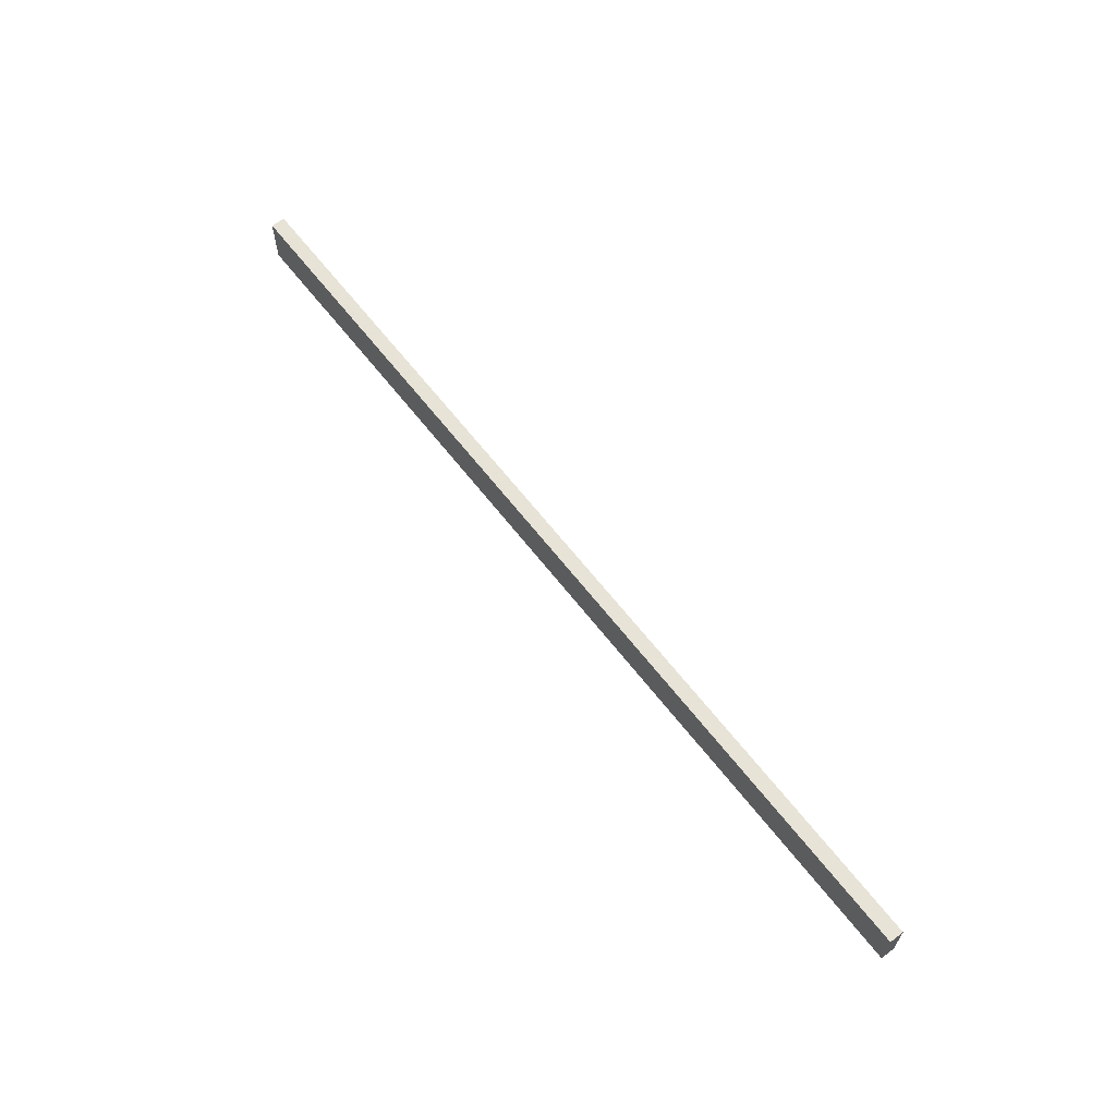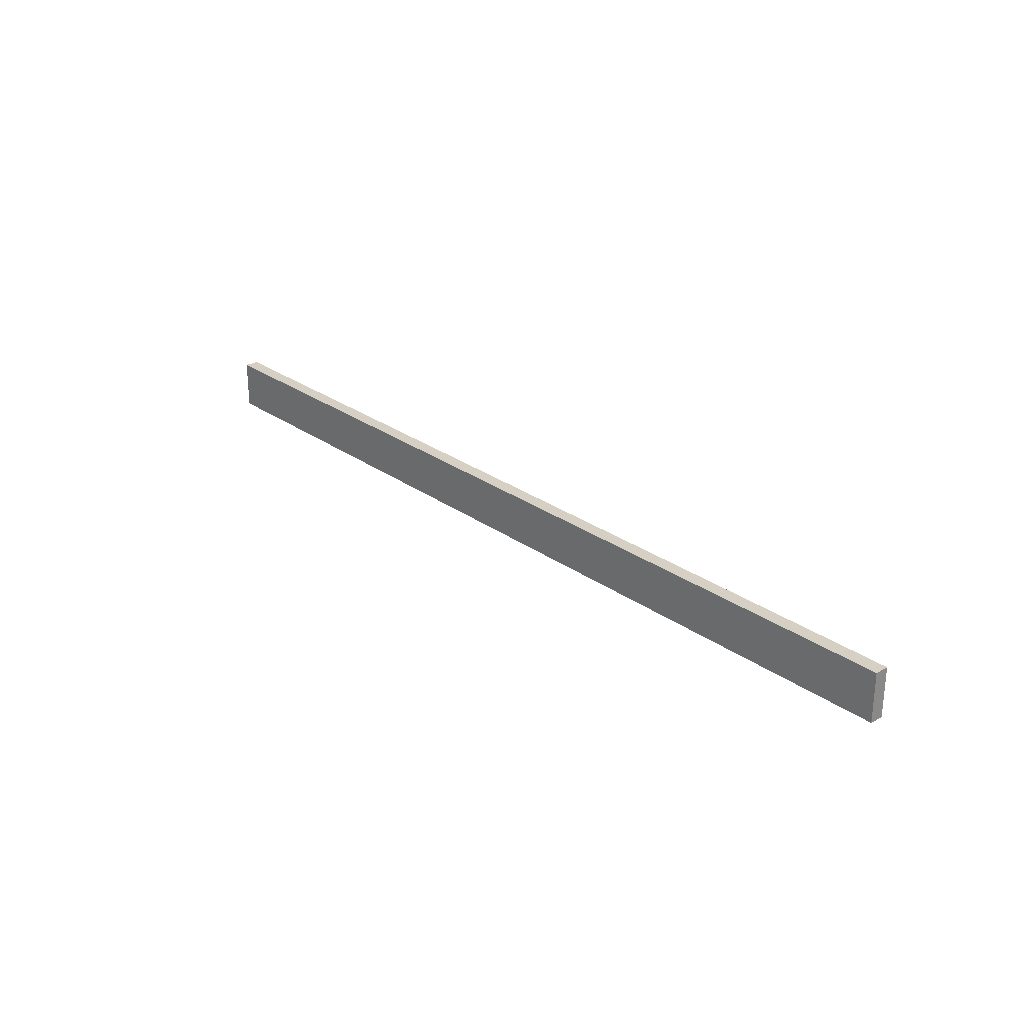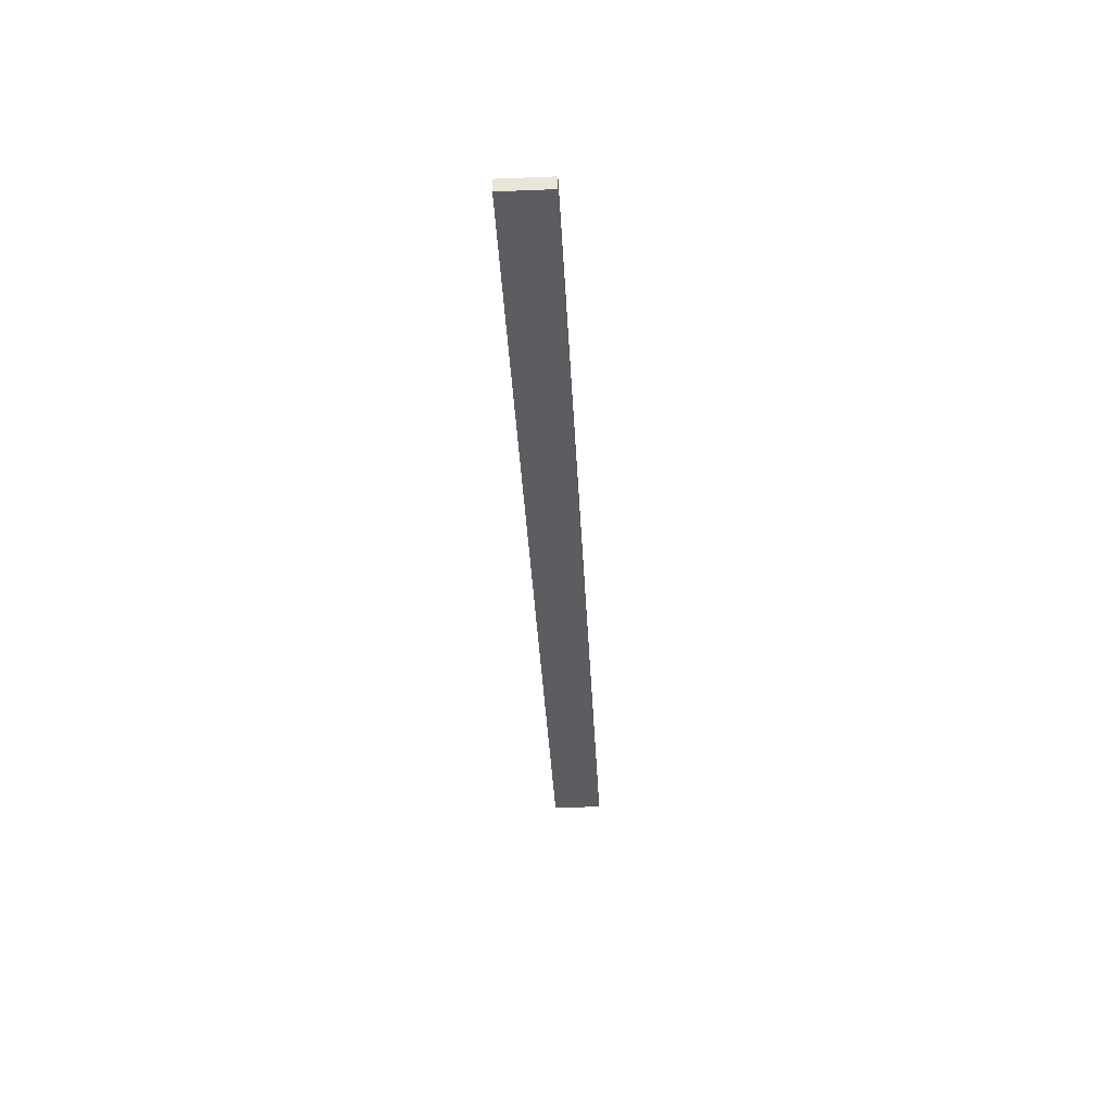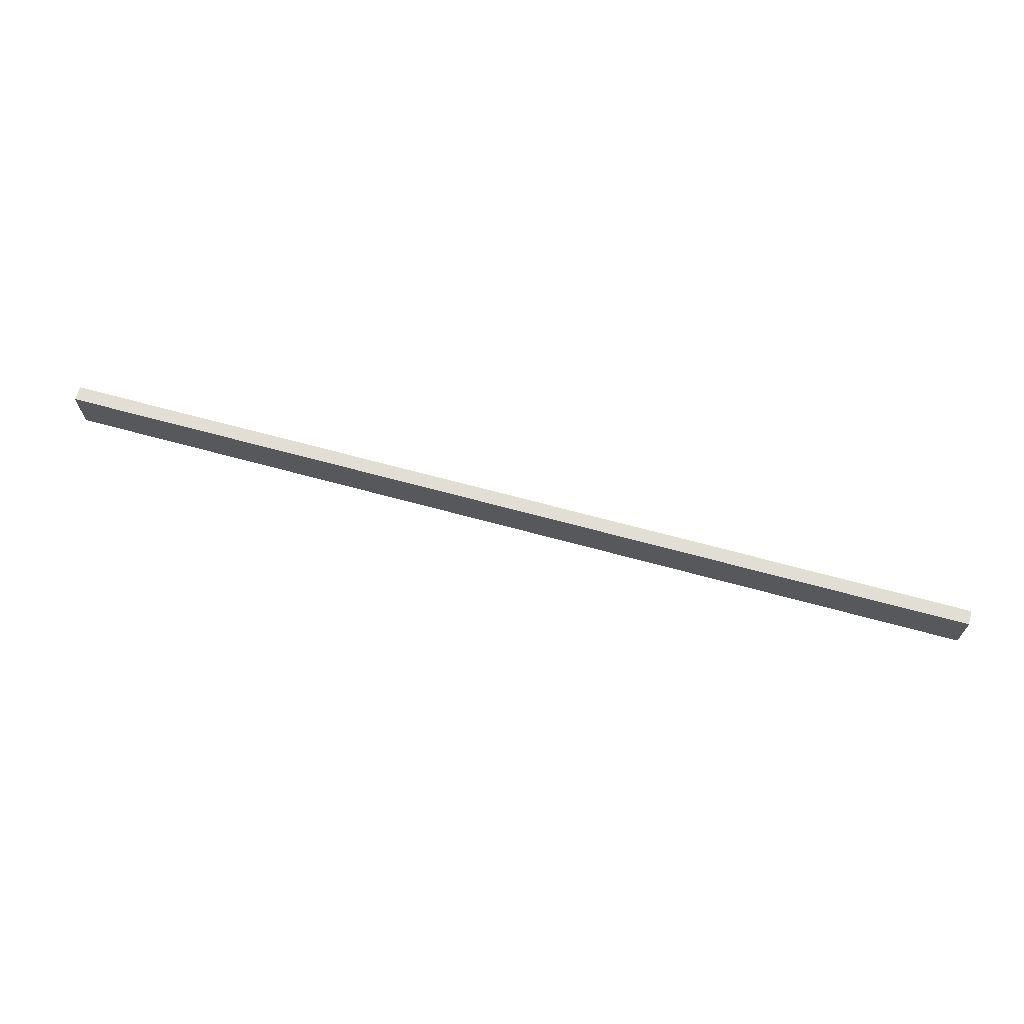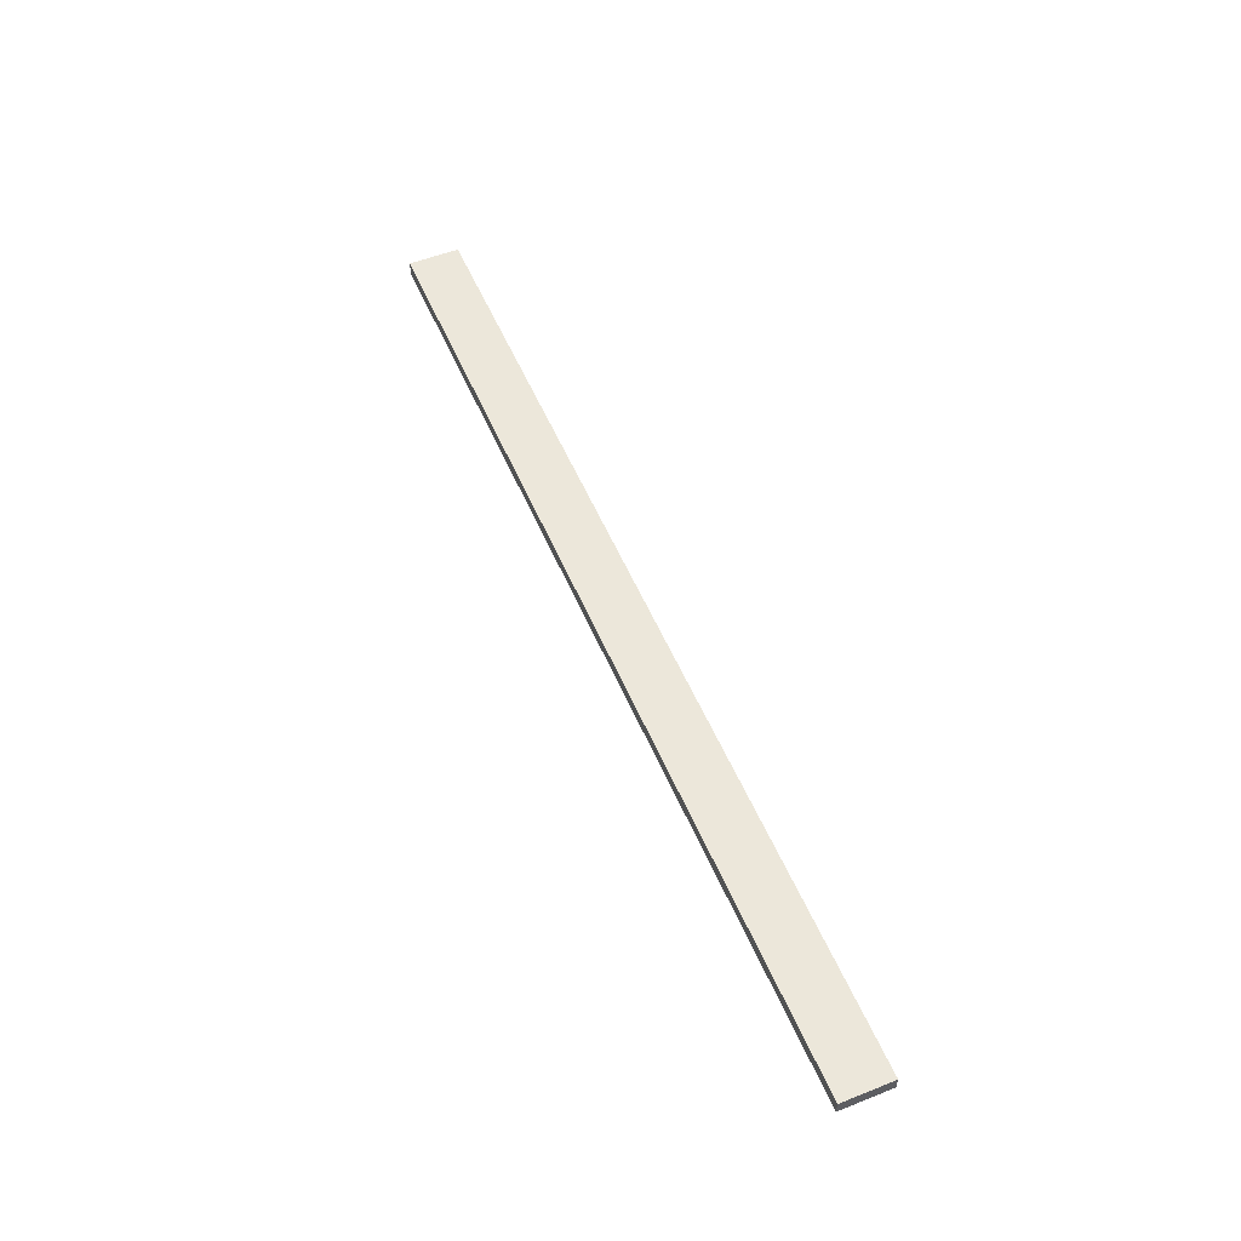
<metadata>
{"format":"obj","ext":"obj","renderer":"f3d","projection":"perspective","resolution":1024,"background":"white","views":[{"elev":62.8,"azim":52.5,"up":"+Y"},{"elev":26.4,"azim":-131.7,"up":"+Y"},{"elev":-37.1,"azim":-87.1,"up":"+Z"},{"elev":67.2,"azim":15.3,"up":"+Y"},{"elev":54.1,"azim":67.2,"up":"+Z"}]}
</metadata>
<code>
o Cube.864_0340
v 0.8085 -0.21 1.32
v 0.8085 -0.231 1.32
v 0.8085 -0.231 1.314
v 0.8085 -0.21 1.314
v 0.4125 -0.21 1.32
v 0.4125 -0.231 1.32
v 0.4125 -0.231 1.314
v 0.4125 -0.21 1.314
f 3 1 2
f 5 7 6
f 3 8 4
f 2 7 3
f 4 5 1
f 1 6 2
f 3 4 1
f 5 8 7
f 3 7 8
f 2 6 7
f 4 8 5
f 1 5 6

</code>
